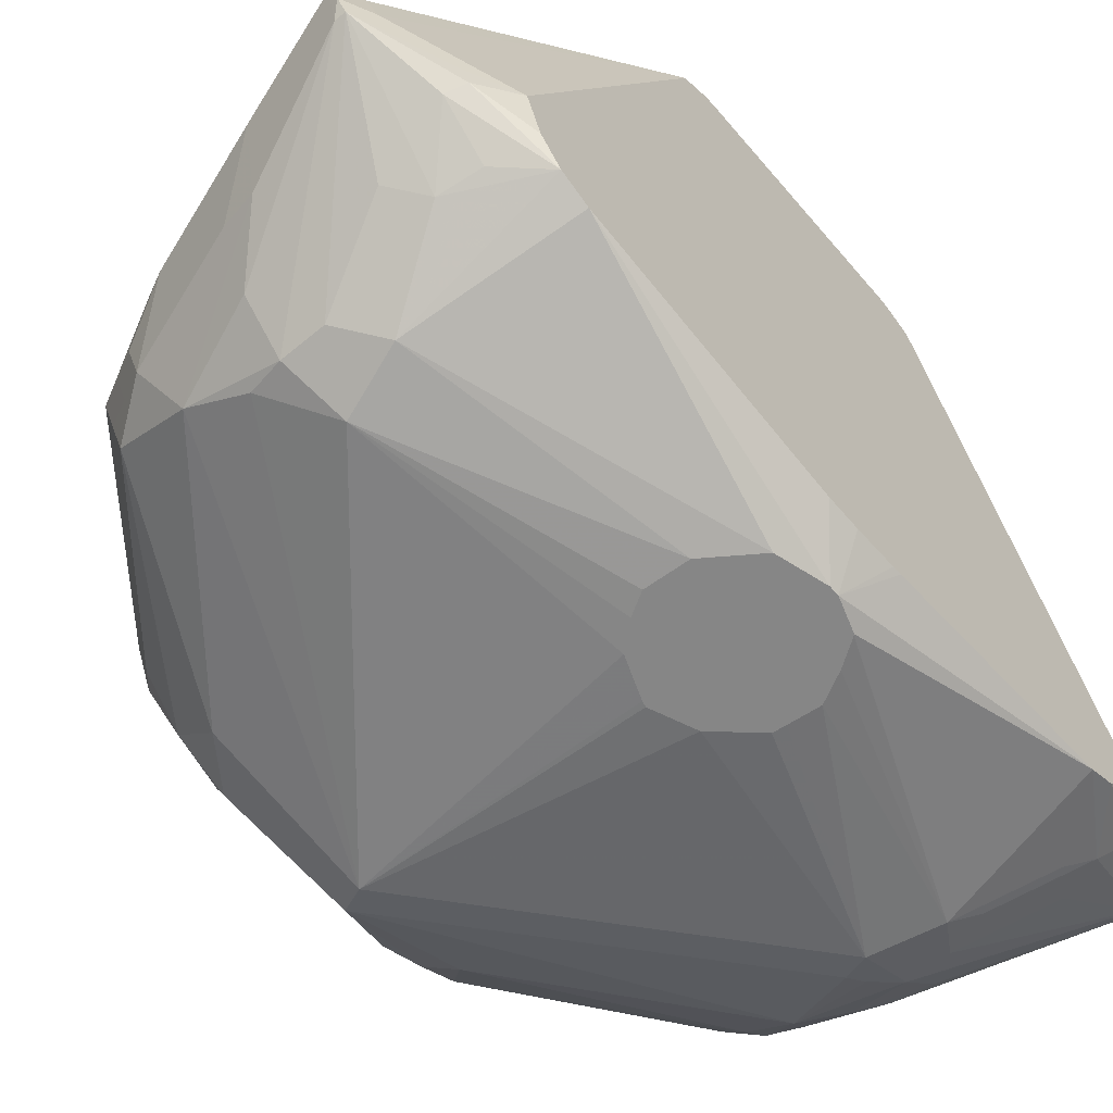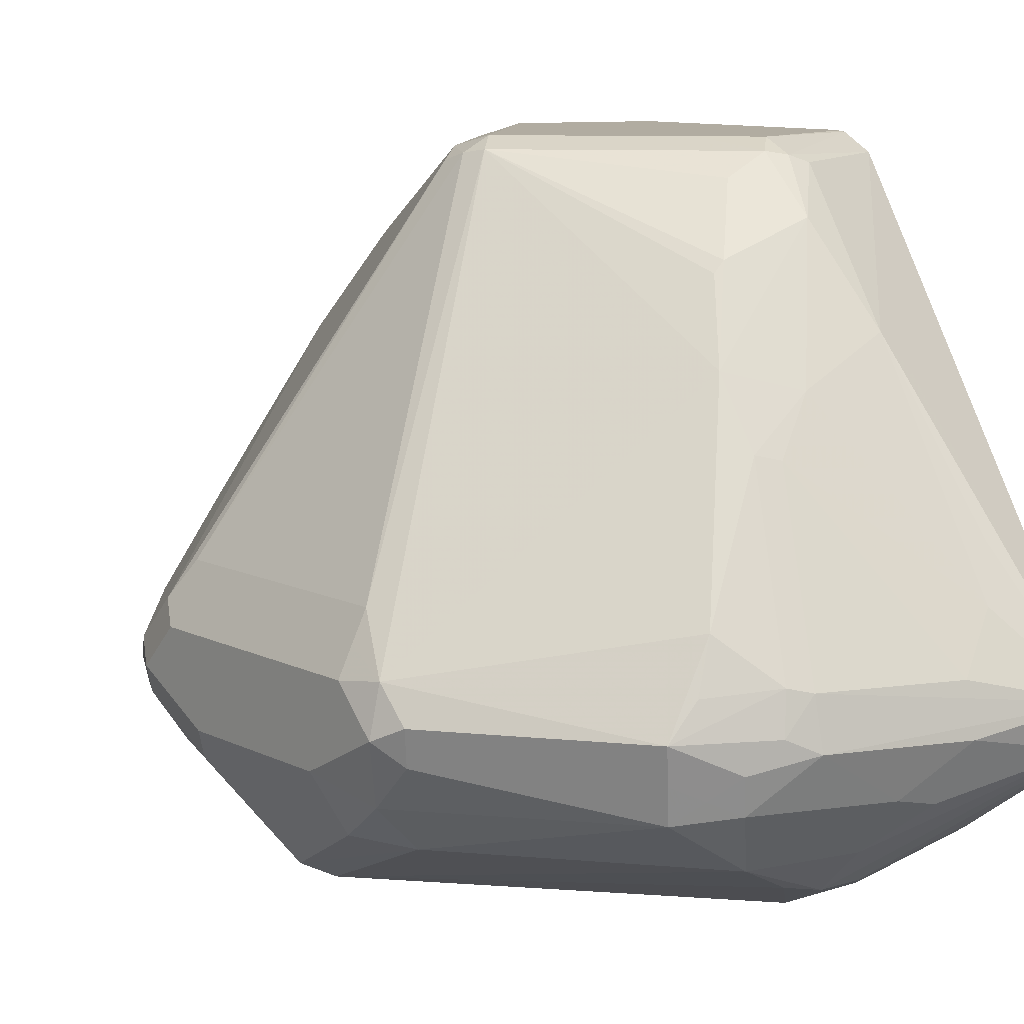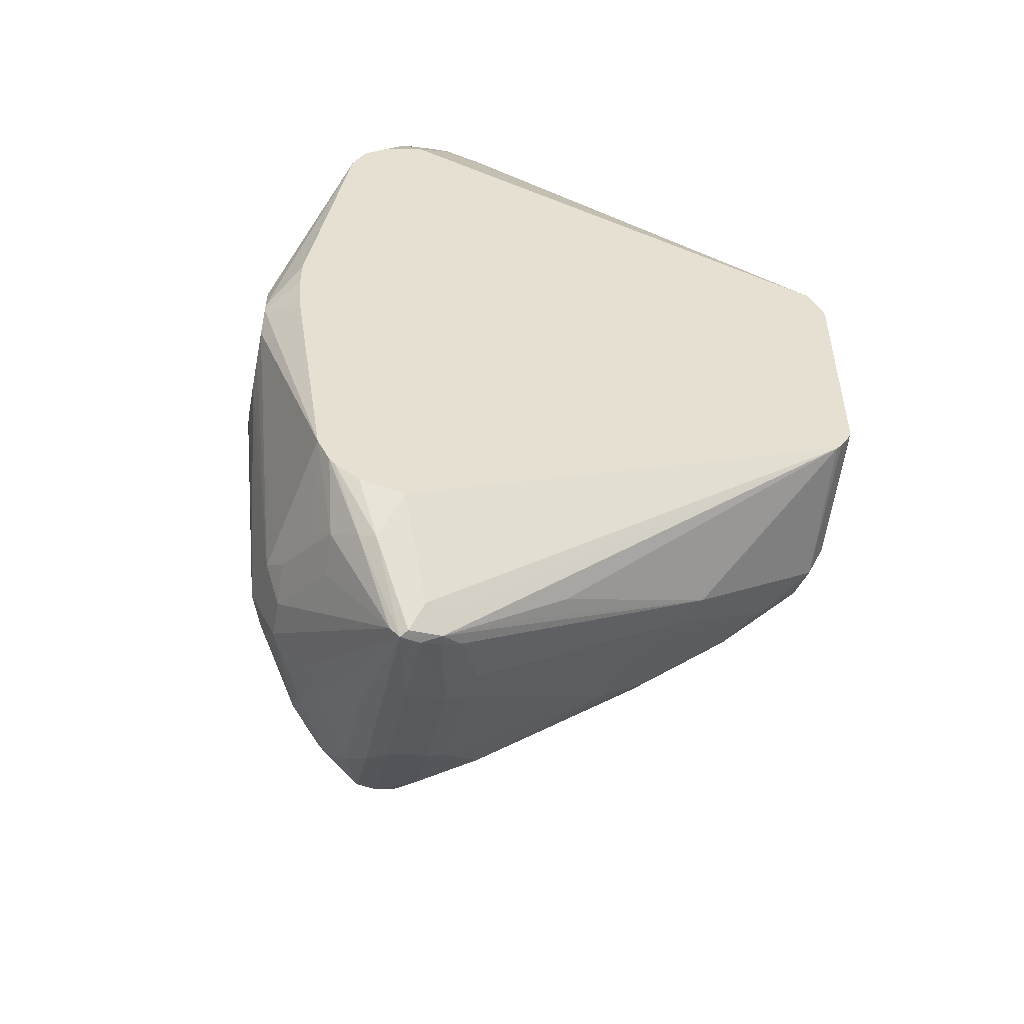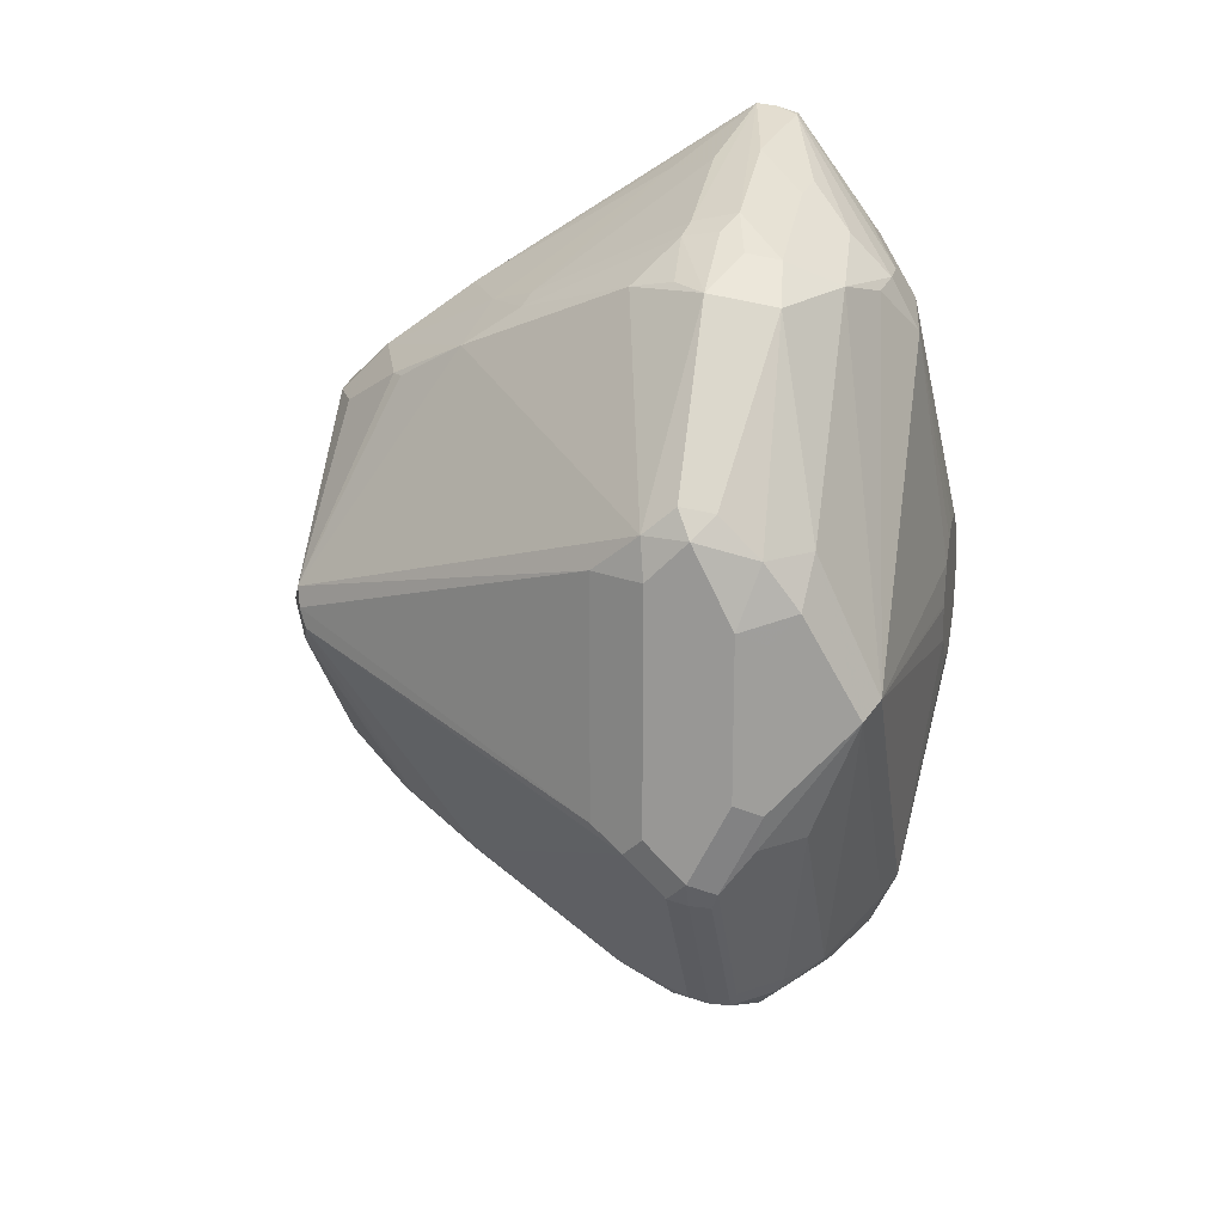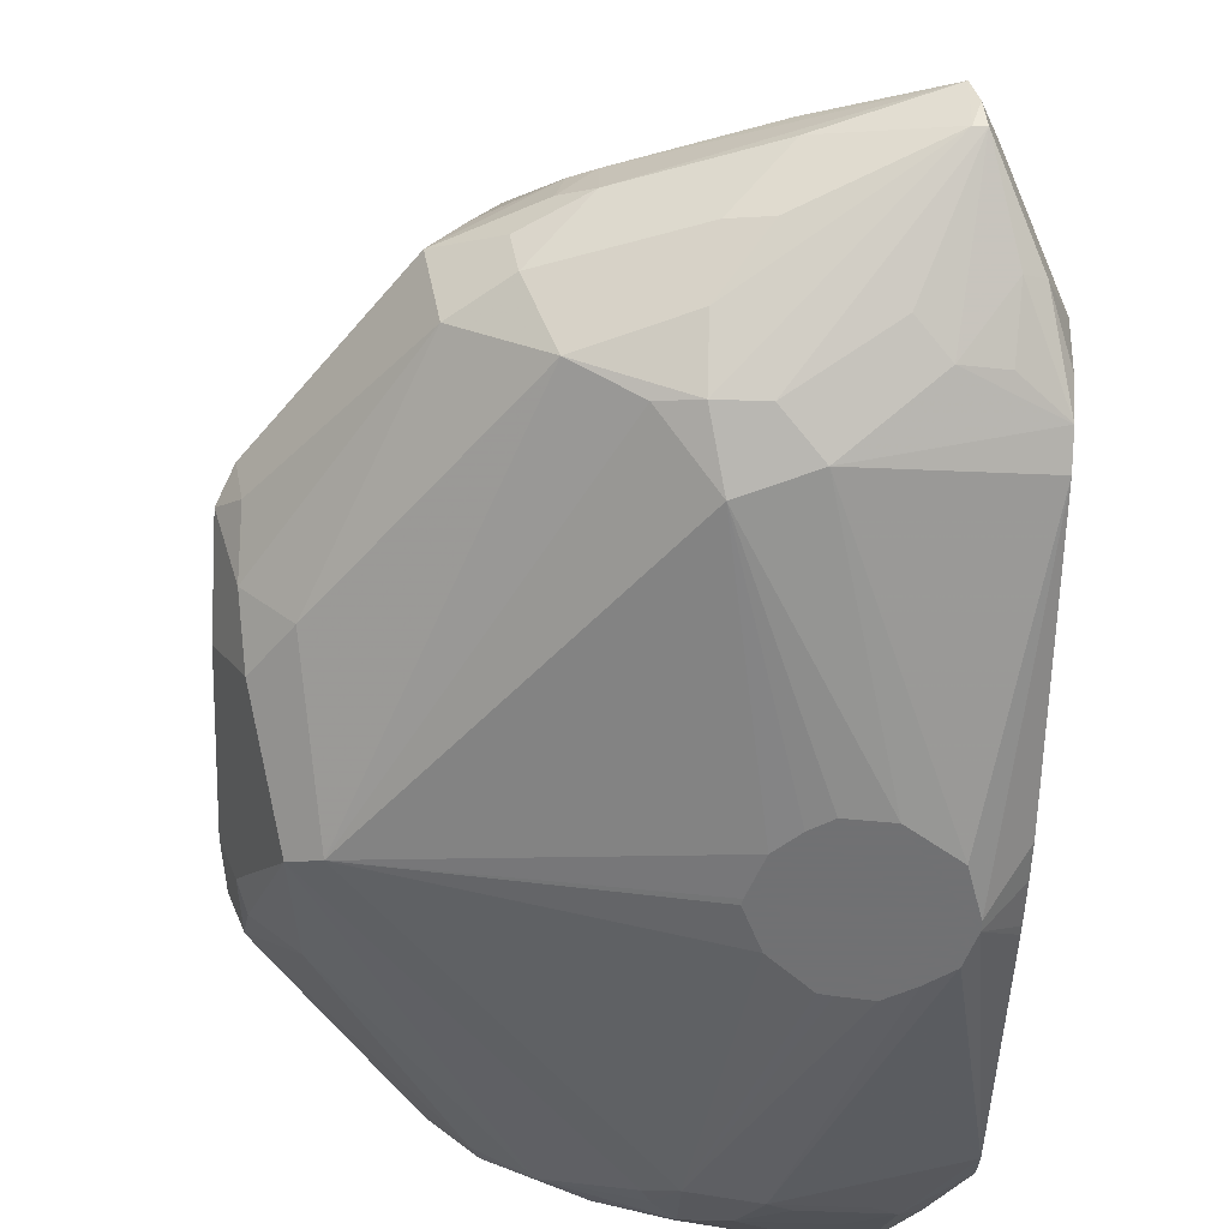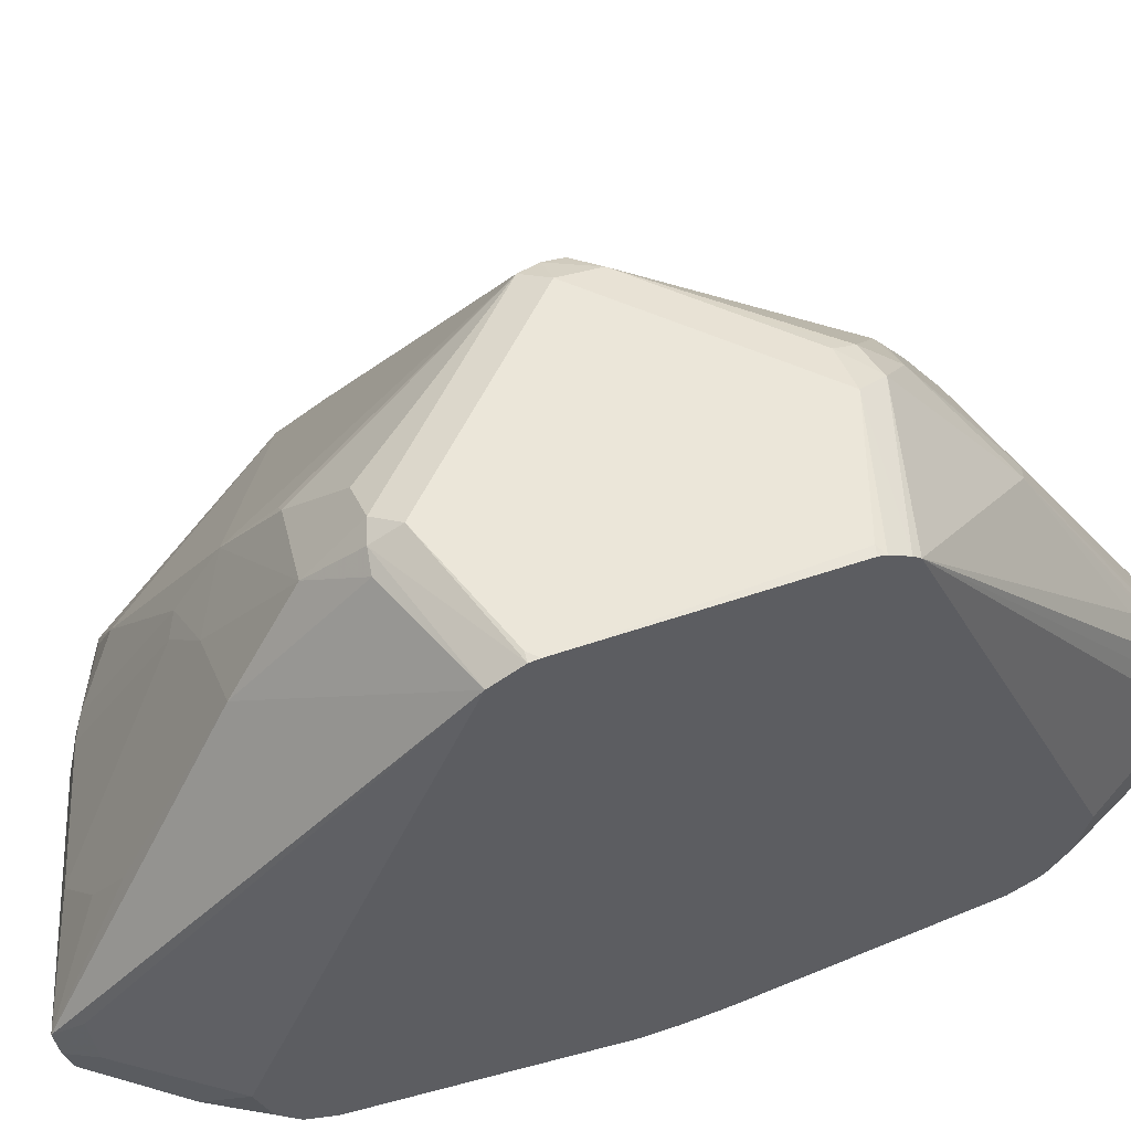
<metadata>
{"format":"obj","ext":"obj","renderer":"f3d","projection":"perspective","resolution":1024,"background":"white","views":[{"elev":-62.2,"azim":40.2,"up":"+Y"},{"elev":10.2,"azim":-38.5,"up":"+Y"},{"elev":-52.1,"azim":79.0,"up":"+Z"},{"elev":18.9,"azim":-78.0,"up":"+Z"},{"elev":-55.3,"azim":-2.1,"up":"+Y"},{"elev":55.7,"azim":70.1,"up":"+Y"}]}
</metadata>
<code>
v -0.04908 0.7524 -0.06539
v -0.06749 0.7483 -0.06539
v -0.06543 0.7524 -0.04906
v -1e-07 0.7524 -0.04906
v 0.003491 0.7512 -0.0514
v 0.003491 0.7468 -0.05892
v -0.05454 0.7469 -0.0763
v -0.08384 0.7483 -0.04906
v -0.06952 0.7442 -0.07359
v -0.1145 0.7524 0
v 0.003491 0.752 -0.04835
v 0.003491 0.7524 0.04556
v 0.003491 0.7445 -0.06182
v -0.04362 0.6924 -0.1199
v -0.06952 0.7279 -0.08992
v -0.1002 0.7483 -0.0327
v -0.08997 0.7156 -0.08992
v -0.1165 0.7483 -0.01633
v -0.1254 0.7469 0
v -0.1227 0.7483 0.008165
v -0.1063 0.7483 0.02453
v -0.05727 0.7483 0.07359
v -0.06543 0.7524 0.04906
v -1e-07 0.7524 0.04906
v 0.003491 0.7519 0.04948
v 0.003491 0.5596 -0.1402
v -0.01637 0.5725 -0.1799
v -0.0191 0.5861 -0.1772
v -0.02454 0.5807 -0.1881
v -0.02454 0.6297 -0.1554
v -0.02727 0.6107 -0.169
v -0.03068 0.5888 -0.184
v -0.05454 0.6815 -0.1254
v -0.08589 0.6951 -0.1063
v -0.1036 0.6815 -0.109
v -0.08724 0.7142 -0.09267
v -0.06952 0.6788 -0.1227
v -0.1104 0.6788 -0.1063
v -0.09406 0.7115 -0.08992
v -0.1267 0.7442 -0.008165
v -0.2017 0.6107 -0.04906
v -0.2017 0.6107 0.04906
v -0.2085 0.5909 0.06539
v -0.1063 0.6829 0.1063
v -0.09406 0.7115 0.08992
v -0.08997 0.7156 0.08992
v -0.07362 0.7401 0.07359
v -0.04908 0.7524 0.06539
v -0.05727 0.7279 0.09402
v -0.04908 0.7469 0.0763
v 0.003491 0.7455 0.06125
v 0.003491 0.5414 -0.1354
v -1e-07 0.5561 -0.1472
v -0.02181 0.567 -0.1908
v -0.02454 0.5643 -0.1922
v -0.02727 0.5725 -0.1908
v -0.02864 0.5807 -0.1881
v -0.05454 0.5997 -0.1745
v -0.1022 0.6624 -0.1227
v -0.1349 0.6134 -0.139
v -0.06952 0.597 -0.1717
v -0.2085 0.597 -0.05723
v -0.2072 0.5997 -0.04906
v -0.2072 0.5997 0.04906
v -0.2126 0.5888 0.04906
v -0.2126 0.5725 0.06539
v -0.2072 0.5779 0.0763
v -0.1581 0.5779 0.1417
v -0.139 0.6093 0.139
v -0.1063 0.6583 0.1227
v -0.08179 0.676 0.1199
v -0.04908 0.6924 0.1199
v -0.04089 0.7442 0.07766
v -0.04089 0.6788 0.1268
v -0.02454 0.5807 0.1922
v -0.02046 0.5888 0.182
v -0.01637 0.5725 0.1799
v 0.003491 0.5561 0.1402
v 0.003491 0.5312 -0.1278
v -0.005458 0.5507 -0.1581
v -0.08179 0.5561 -0.1697
v -0.07362 0.5643 -0.1758
v -0.1145 0.5725 -0.1636
v -0.06543 0.5725 -0.1799
v -0.008187 0.5439 -0.1554
v -0.02454 0.5602 -0.1881
v -0.08179 0.5343 -0.1526
v -0.09814 0.5398 -0.1533
v -0.06749 0.5888 -0.1758
v -0.1186 0.597 -0.1554
v -0.1493 0.5888 -0.1431
v -0.1595 0.5807 -0.139
v -0.2085 0.5807 -0.07359
v -0.2126 0.5888 -0.04906
v -0.2126 0.5561 0.0327
v -0.2044 0.548 0.05723
v -0.2044 0.5643 0.07359
v -0.1554 0.5643 0.139
v -0.1472 0.5725 0.1472
v -0.1254 0.5779 0.1581
v -0.1227 0.5929 0.1554
v -0.1472 0.5909 0.1431
v -0.09814 0.6563 0.1268
v -0.04908 0.6107 0.169
v -0.04089 0.6297 0.1595
v -0.06543 0.5909 0.1758
v -0.1145 0.5909 0.1595
v -0.1145 0.5725 0.1636
v -0.06543 0.5725 0.1799
v -0.02454 0.5643 0.1881
v -0.02181 0.5725 0.1908
v -1e-07 0.5561 0.1472
v -0.004104 0.548 0.1554
v 0.003491 0.5388 0.1344
v 0.003491 0.5289 -0.1254
v -0.1308 0.5561 -0.1533
v -0.1227 0.5643 -0.1595
v -0.1472 0.5725 -0.1472
v -0.1165 0.5888 -0.1595
v -0.01637 0.5336 -0.1472
v -0.03273 0.5343 -0.1526
v -0.06543 0.518 -0.1363
v -0.08179 0.518 -0.1363
v -0.1063 0.5316 -0.1431
v -0.1581 0.5725 -0.1417
v -0.2072 0.5725 -0.0763
v -0.2126 0.5725 -0.06539
v -0.2072 0.5452 0.02724
v -0.2017 0.5343 0.03815
v -0.2126 0.5561 -0.0327
v -0.1881 0.5316 0.05723
v -0.1527 0.5507 0.1363
v -0.1445 0.5589 0.1445
v -0.1363 0.567 0.1526
v -0.08452 0.5534 0.1663
v -0.1336 0.5534 0.1499
v -0.07089 0.5507 0.169
v -0.02046 0.5643 0.1881
v -0.08724 0.5343 0.1526
v -0.08724 0.518 0.1363
v -0.005458 0.5561 0.1581
v -0.01092 0.5452 0.1581
v 0.003491 0.5287 0.1259
v 0.003491 0.5234 -0.1145
v -0.139 0.548 -0.1431
v -0.1554 0.5643 -0.1431
v -0.02454 0.5275 -0.139
v -0.04908 0.5173 -0.1308
v -0.05727 0.5112 -0.1227
v -0.08179 0.5071 -0.1145
v -0.08997 0.5152 -0.1268
v -0.1227 0.5316 -0.1349
v -0.2044 0.5643 -0.07766
v -0.2072 0.5616 -0.07085
v -0.2072 0.5452 -0.03815
v -0.1908 0.5125 -0.005418
v -0.1881 0.5152 0.008165
v -0.1799 0.5071 0
v -0.1227 0.5316 0.139
v -0.03819 0.5343 0.1526
v -0.02727 0.5289 0.1417
v -0.07089 0.518 0.1363
v -0.1009 0.5207 0.1336
v -0.08179 0.5071 0.1145
v -0.01227 0.5316 0.139
v -0.05727 0.5112 0.1227
v 0.003491 0.5234 0.1145
v 0.003491 0.5088 -0.01983
v -0.009689 0.4937 -0.00666
v -0.01373 0.4937 -0.01896
v -0.1417 0.5452 -0.1363
v -0.1581 0.5616 -0.1363
v -0.01417 0.4937 -0.01934
v -0.0235 0.4937 -0.02555
v -0.03425 0.4937 -0.03115
v -0.0927 0.5125 -0.1199
v -0.04574 0.4937 -0.0298
v -0.05063 0.4937 -0.02912
v -0.06543 0.4937 -0.01584
v -0.1881 0.5316 -0.05313
v -0.2044 0.548 -0.05313
v -0.07212 0.4937 0
v -0.07159 0.4937 0.002107
v -0.06603 0.4937 0.01693
v -0.04929 0.4937 0.02916
v -0.03321 0.4937 0.02807
v -0.05727 0.4937 0.02453
v -0.01511 0.4937 0.01516
v -0.009689 0.4937 -0.002972
v 0.003491 0.5071 0.01283
v 0.003491 0.5084 -0.01633
v 0.003491 0.5071 0
f 110 139 140
f 110 140 162
f 110 137 139
f 110 138 111
f 109 137 110
f 109 135 137
f 108 136 135
f 108 134 136
f 96 131 132
f 100 108 107
f 103 106 104
f 103 107 106
f 100 107 101
f 99 133 134
f 99 134 108
f 98 132 133
f 97 132 98
f 110 162 138
f 96 132 97
f 108 135 109
f 111 138 141
f 120 122 121
f 112 141 113
f 125 153 126
f 96 129 131
f 125 146 153
f 124 152 145
f 123 150 151
f 123 152 124
f 123 151 152
f 122 150 123
f 122 149 150
f 111 141 112
f 122 148 149
f 120 147 148
f 120 144 147
f 118 146 125
f 116 145 146
f 115 144 120
f 113 143 114
f 113 142 143
f 113 138 142
f 113 141 138
f 120 148 122
f 95 155 128
f 81 116 82
f 95 129 96
f 83 117 146
f 82 117 83
f 82 116 117
f 81 88 116
f 79 85 80
f 79 115 85
f 78 113 114
f 78 112 113
f 78 111 112
f 83 146 118
f 77 111 78
f 75 111 76
f 75 110 111
f 75 109 110
f 75 108 109
f 75 107 108
f 75 106 107
f 75 104 106
f 75 105 104
f 126 153 154
f 76 111 77
f 95 130 155
f 83 118 91
f 83 119 89
f 95 128 129
f 93 126 127
f 93 127 94
f 92 126 93
f 92 125 126
f 91 118 125
f 91 125 92
f 90 119 91
f 89 119 90
f 83 91 119
f 88 145 116
f 87 124 88
f 87 123 124
f 86 123 87
f 86 122 123
f 86 121 122
f 86 120 121
f 85 115 120
f 85 120 86
f 83 89 84
f 88 124 145
f 126 154 127
f 158 184 164
f 127 155 130
f 164 184 187
f 164 186 166
f 164 185 186
f 162 164 166
f 161 162 166
f 160 162 161
f 158 179 182
f 158 163 159
f 158 164 163
f 164 187 185
f 158 183 184
f 156 158 157
f 156 181 180
f 155 181 156
f 154 171 180
f 154 172 171
f 154 181 155
f 154 180 181
f 152 180 171
f 152 156 180
f 158 182 183
f 152 176 156
f 166 186 188
f 167 188 189
f 72 75 74
f 169 173 170
f 169 174 173
f 169 175 174
f 169 177 175
f 169 178 177
f 169 179 178
f 169 182 179
f 169 183 182
f 166 188 167
f 169 184 183
f 169 185 187
f 169 186 185
f 169 188 186
f 169 189 188
f 169 190 189
f 169 192 190
f 169 191 192
f 168 191 169
f 167 189 190
f 169 187 184
f 127 154 155
f 151 176 152
f 150 158 156
f 140 164 162
f 140 163 164
f 140 159 163
f 139 159 140
f 138 162 160
f 138 161 142
f 138 160 161
f 137 159 139
f 136 159 137
f 142 161 165
f 135 136 137
f 132 136 133
f 132 159 136
f 131 159 132
f 131 158 159
f 131 157 158
f 131 156 157
f 129 156 131
f 128 156 129
f 128 155 156
f 133 136 134
f 150 156 176
f 142 165 143
f 143 161 166
f 150 179 158
f 150 178 179
f 150 177 178
f 150 175 177
f 150 176 151
f 149 175 150
f 149 174 175
f 149 173 174
f 149 170 173
f 143 165 161
f 147 149 148
f 146 172 154
f 145 172 146
f 145 171 172
f 145 152 171
f 144 170 149
f 144 169 170
f 144 168 169
f 144 149 147
f 143 166 167
f 146 154 153
f 72 105 75
f 116 146 117
f 71 104 72
f 17 38 39
f 17 35 38
f 17 36 35
f 15 37 34
f 15 33 37
f 15 36 17
f 15 35 36
f 15 34 35
f 14 33 15
f 17 39 18
f 14 32 33
f 14 31 29
f 14 30 31
f 13 30 14
f 13 29 30
f 13 28 29
f 13 27 28
f 12 24 25
f 10 22 23
f 10 21 22
f 14 29 32
f 10 20 21
f 18 40 19
f 19 40 41
f 27 54 29
f 26 54 27
f 26 53 54
f 26 52 53
f 25 50 51
f 25 48 50
f 24 48 25
f 22 50 48
f 22 49 50
f 18 39 40
f 22 47 49
f 21 47 22
f 20 47 21
f 20 46 47
f 20 45 46
f 20 44 45
f 20 43 44
f 20 42 43
f 19 42 20
f 19 41 42
f 22 48 23
f 27 29 28
f 10 19 20
f 10 16 18
f 5 25 51
f 5 12 25
f 5 11 12
f 4 12 11
f 4 11 5
f 3 8 10
f 2 9 8
f 2 7 9
f 1 7 2
f 5 51 78
f 1 6 7
f 1 4 5
f 1 12 4
f 1 24 12
f 1 48 24
f 1 23 48
f 1 10 23
f 1 3 10
f 1 8 3
f 1 2 8
f 1 5 6
f 10 18 19
f 5 78 114
f 5 143 167
f 9 18 16
f 9 17 18
f 9 15 17
f 8 9 16
f 8 16 10
f 7 13 14
f 7 15 9
f 7 14 15
f 6 13 7
f 5 114 143
f 5 13 6
f 5 52 26
f 5 79 52
f 5 115 79
f 5 144 115
f 5 168 144
f 5 191 168
f 5 192 191
f 5 190 192
f 5 167 190
f 5 26 13
f 29 54 55
f 13 26 27
f 29 56 57
f 62 94 65
f 62 93 94
f 61 89 90
f 60 93 62
f 60 92 93
f 60 91 92
f 60 90 91
f 59 90 60
f 59 61 90
f 62 65 64
f 58 89 61
f 56 89 57
f 56 84 89
f 55 88 81
f 55 87 88
f 55 86 87
f 55 85 86
f 55 80 85
f 55 84 56
f 55 83 84
f 57 89 58
f 55 82 83
f 62 64 63
f 65 127 130
f 71 103 104
f 70 103 71
f 70 107 103
f 29 55 56
f 69 101 70
f 69 102 101
f 68 102 69
f 68 101 102
f 68 100 101
f 65 94 127
f 68 108 100
f 68 133 99
f 68 98 133
f 67 98 68
f 67 97 98
f 66 97 67
f 66 96 97
f 66 95 96
f 65 95 66
f 65 130 95
f 68 99 108
f 55 81 82
f 70 101 107
f 53 80 54
f 42 64 43
f 41 64 42
f 41 63 64
f 41 62 63
f 40 62 41
f 38 40 39
f 72 104 105
f 38 62 40
f 38 60 62
f 43 64 65
f 37 61 59
f 35 60 38
f 35 59 60
f 34 59 35
f 34 37 59
f 33 58 37
f 32 58 33
f 32 57 58
f 29 57 32
f 54 80 55
f 37 58 61
f 43 65 66
f 29 31 30
f 43 67 68
f 43 66 67
f 52 79 80
f 51 77 78
f 51 76 77
f 51 75 76
f 51 74 75
f 51 72 74
f 51 73 72
f 50 73 51
f 49 73 50
f 52 80 53
f 49 71 72
f 46 49 47
f 44 46 45
f 44 49 46
f 44 71 49
f 44 70 71
f 44 69 70
f 43 68 69
f 43 69 44
f 49 72 73

</code>
